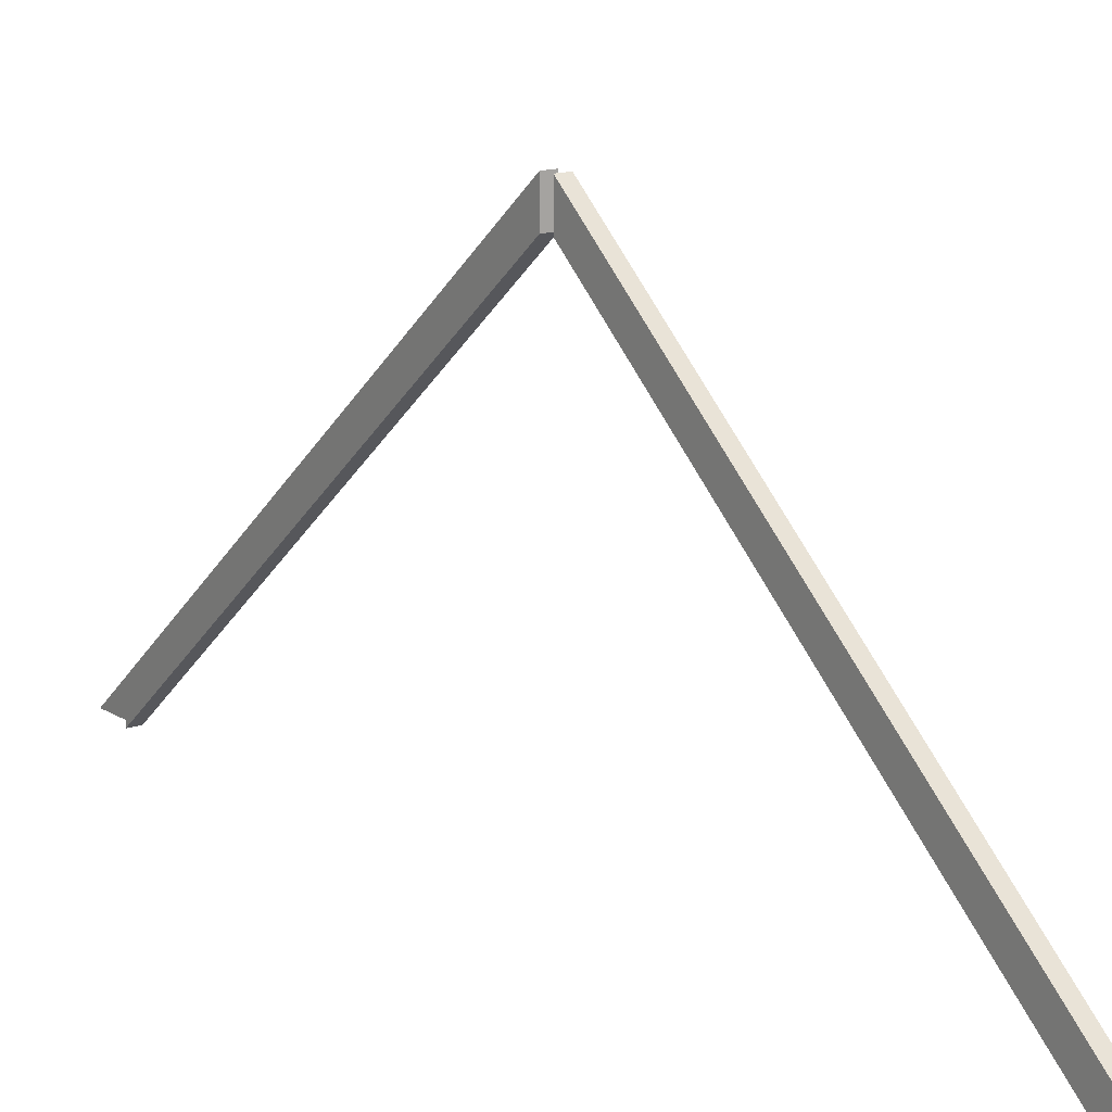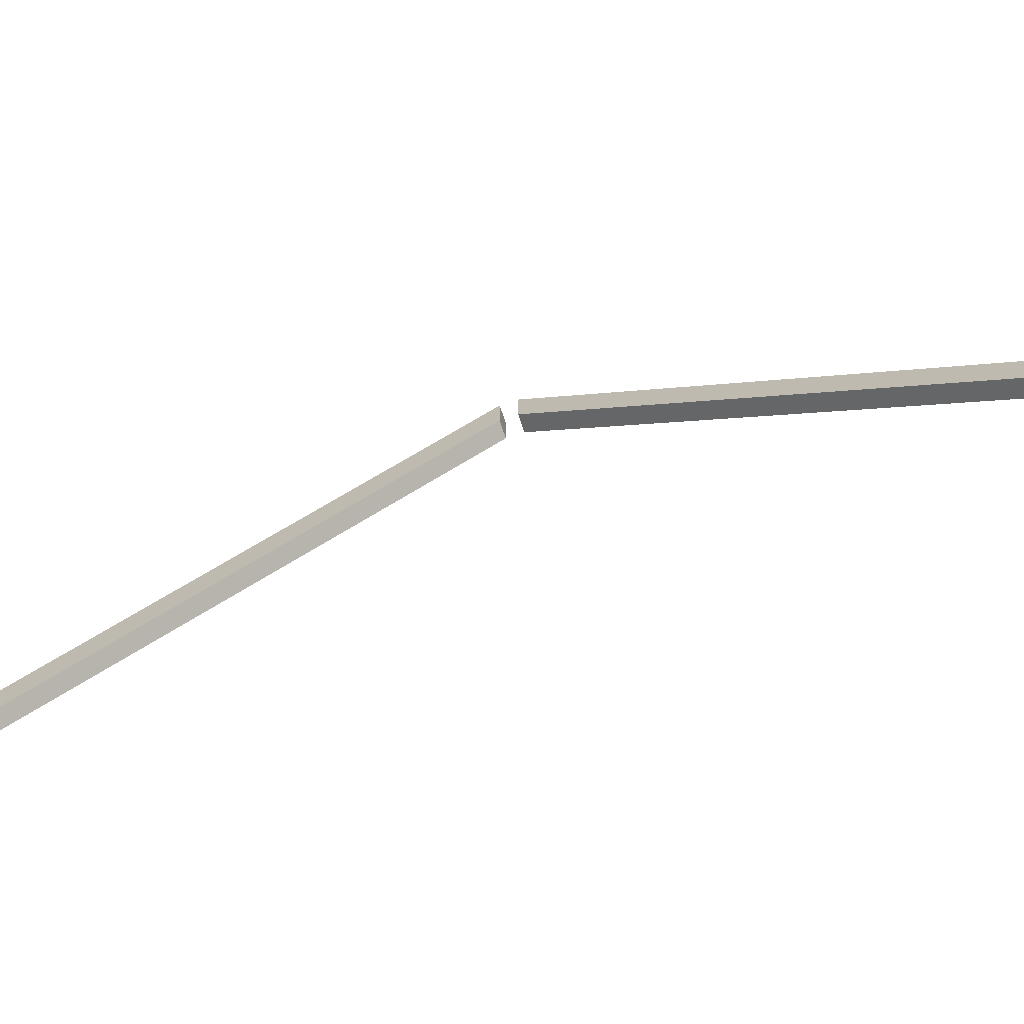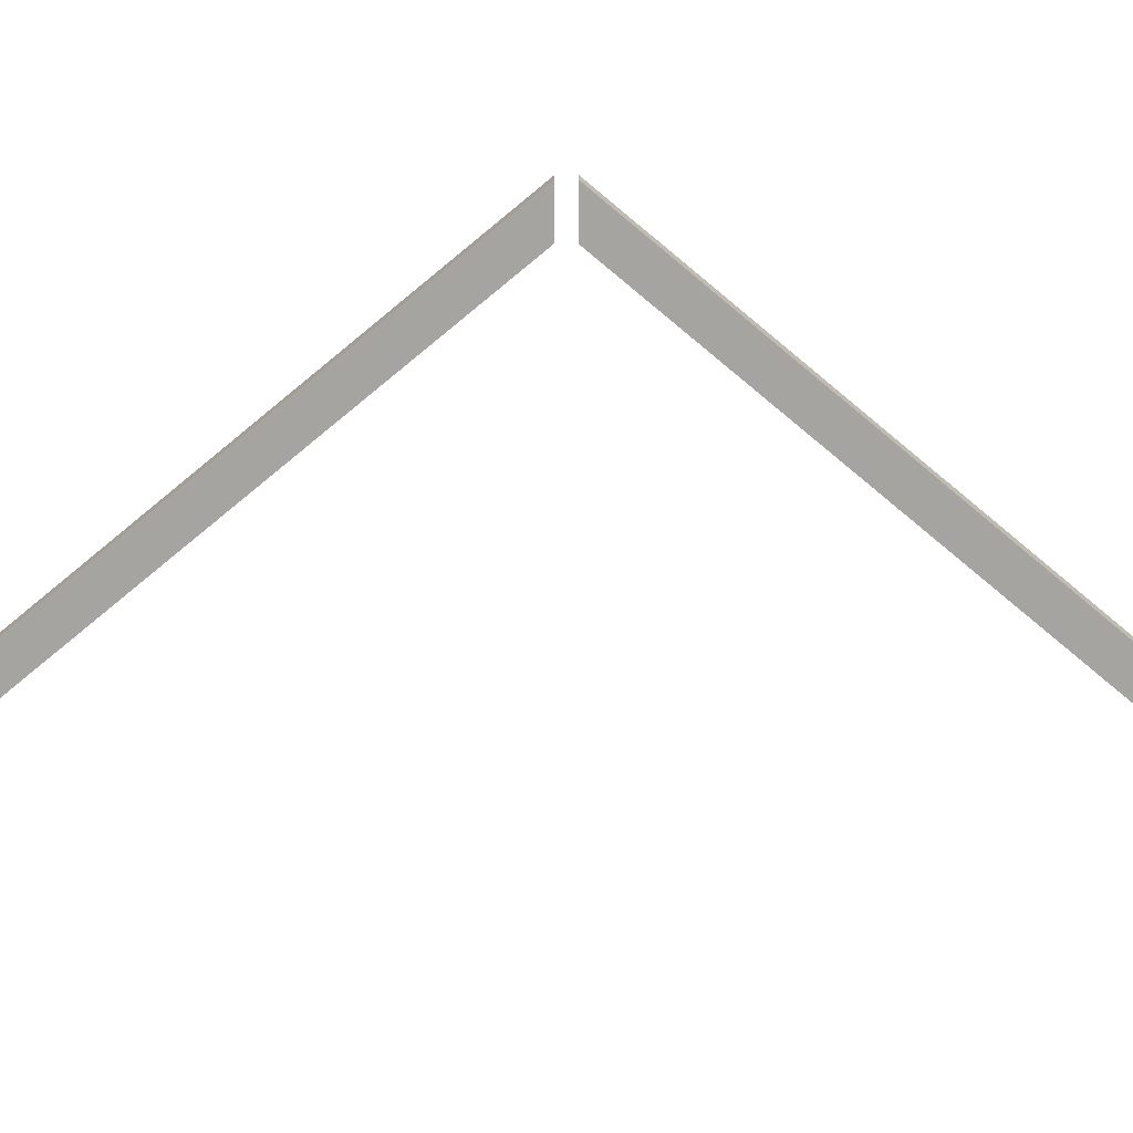
<metadata>
{"format":"obj","ext":"obj","renderer":"f3d","projection":"perspective","resolution":1024,"background":"white","views":[{"elev":14.2,"azim":-36.0,"up":"+Y"},{"elev":-72.0,"azim":108.6,"up":"+Y"},{"elev":16.6,"azim":91.2,"up":"+Y"}]}
</metadata>
<code>
o tile_rafter_6000
v 0.075 0.2 3
v 0 0.2 3
v 0.075 2.686 0.0375
v 0.075 2.483 0.0375
v 0 2.483 0.0375
v 0 2.686 0.0375
v 0 0.1655 2.8
v 0.075 0.1655 2.8
v 0.075 2.518 0.0375
v 0 2.518 0.0375
v 0 0.2 2.8
v 0.075 0.2 2.8
v 0 0.2 -3
v 0.075 0.2 -3
v 0 2.686 -0.0375
v 0 2.483 -0.0375
v 0.075 2.483 -0.0375
v 0.075 2.686 -0.0375
v 0.075 0.1655 -2.8
v 0 0.1655 -2.8
v 0 2.518 -0.0375
v 0.075 2.518 -0.0375
v 0.075 0.2 -2.8
v 0 0.2 -2.8
f 9 10 6 3
f 12 11 7 8
f 3 6 2 1
f 9 3 1 12
f 10 5 7 11
f 8 7 5 4
f 6 10 11 2
f 4 9 12 8
f 1 2 11 12
f 4 5 10 9
f 21 22 18 15
f 24 23 19 20
f 15 18 14 13
f 21 15 13 24
f 22 17 19 23
f 20 19 17 16
f 18 22 23 14
f 16 21 24 20
f 13 14 23 24
f 16 17 22 21

</code>
